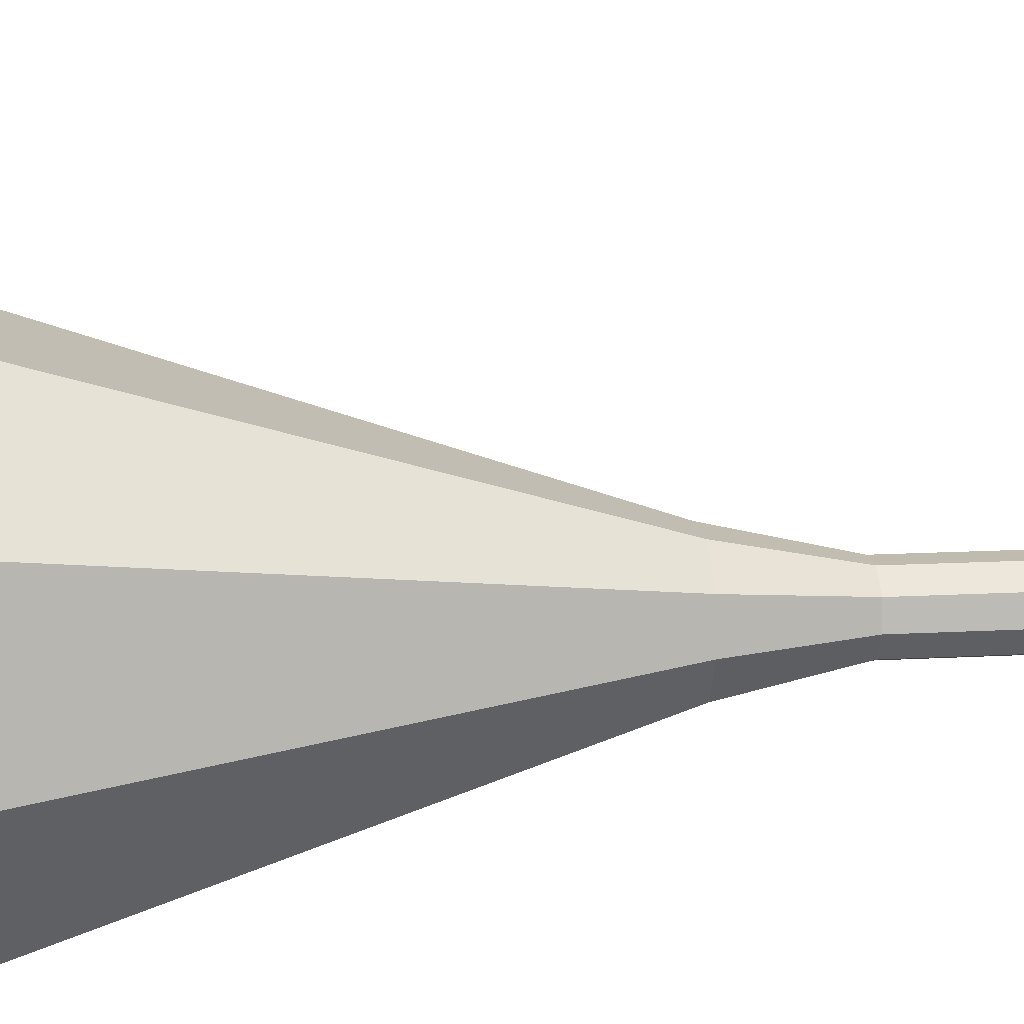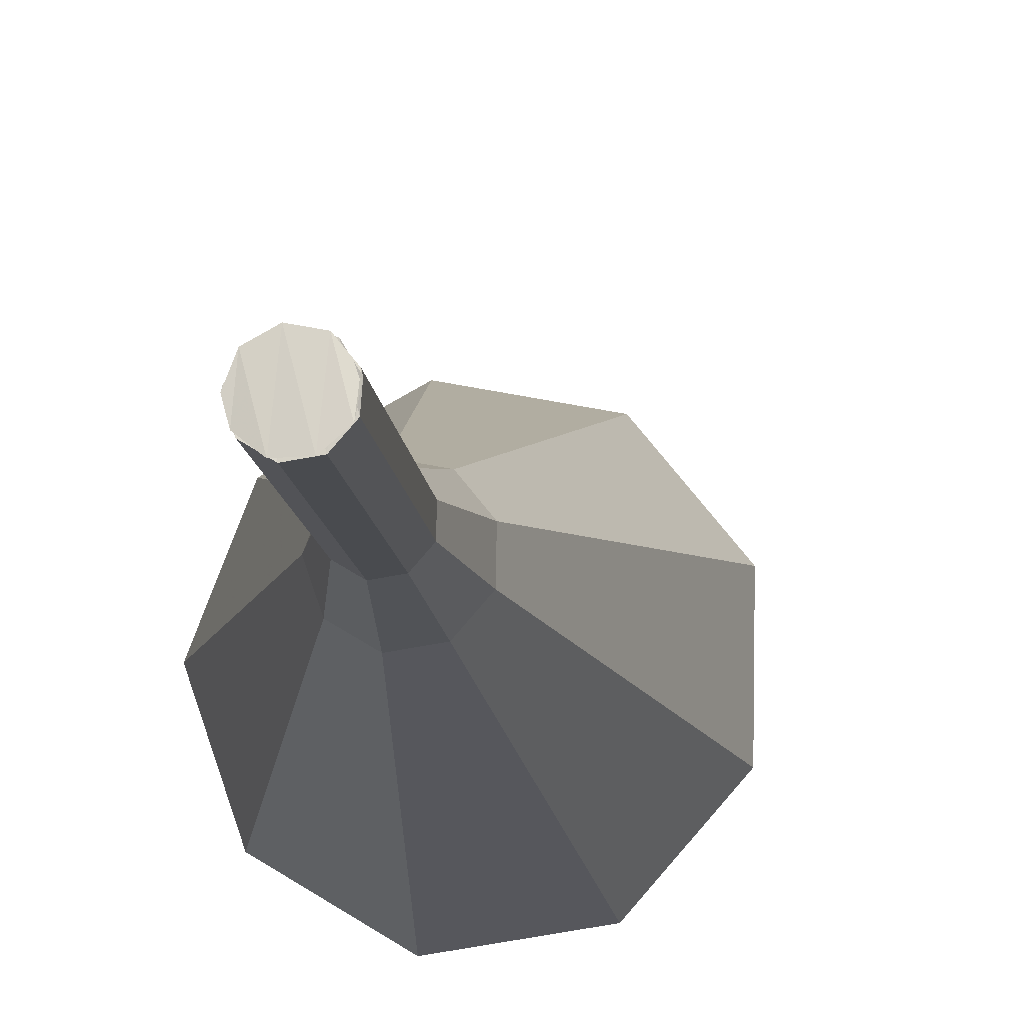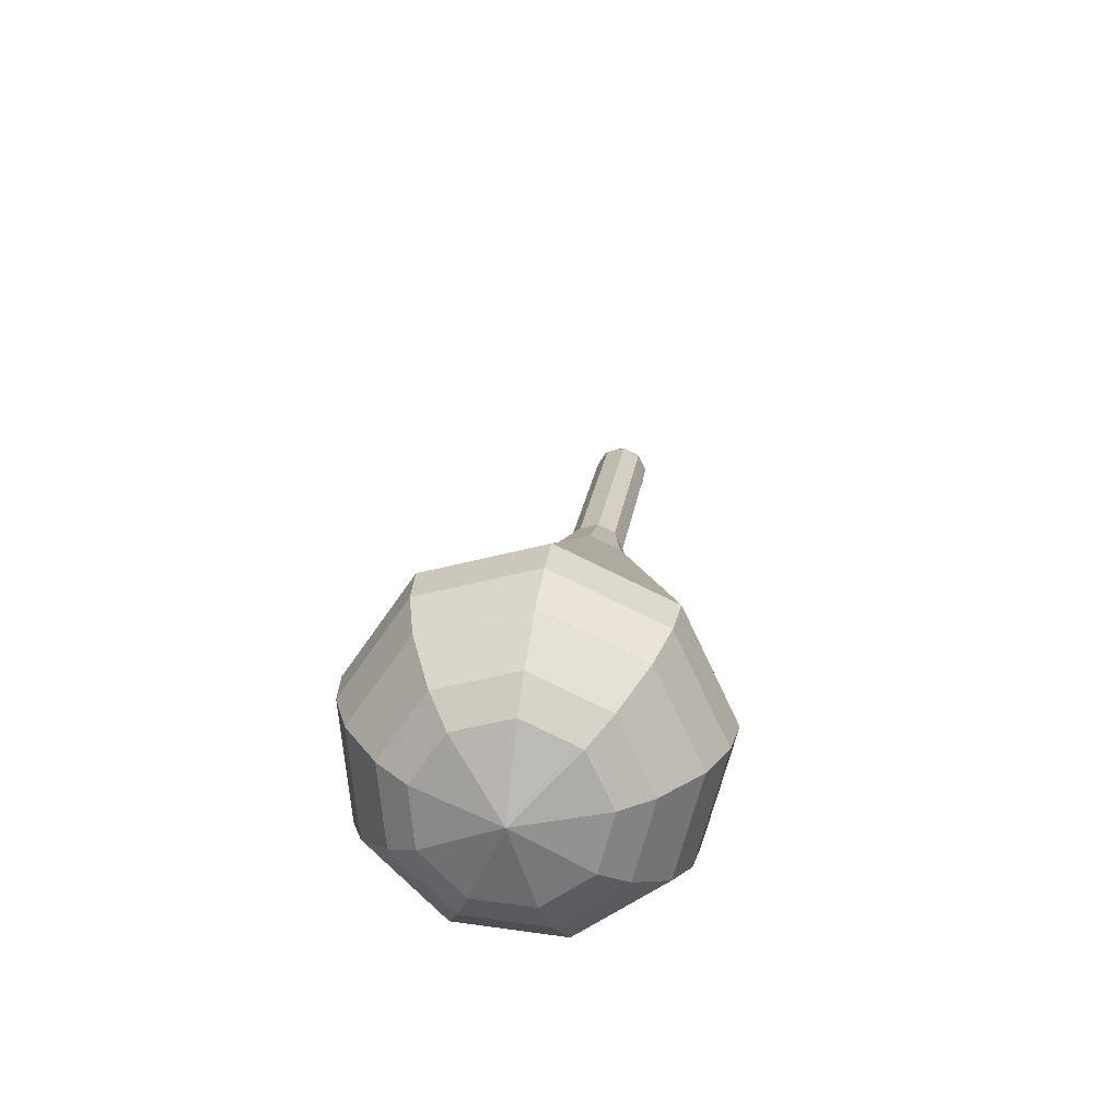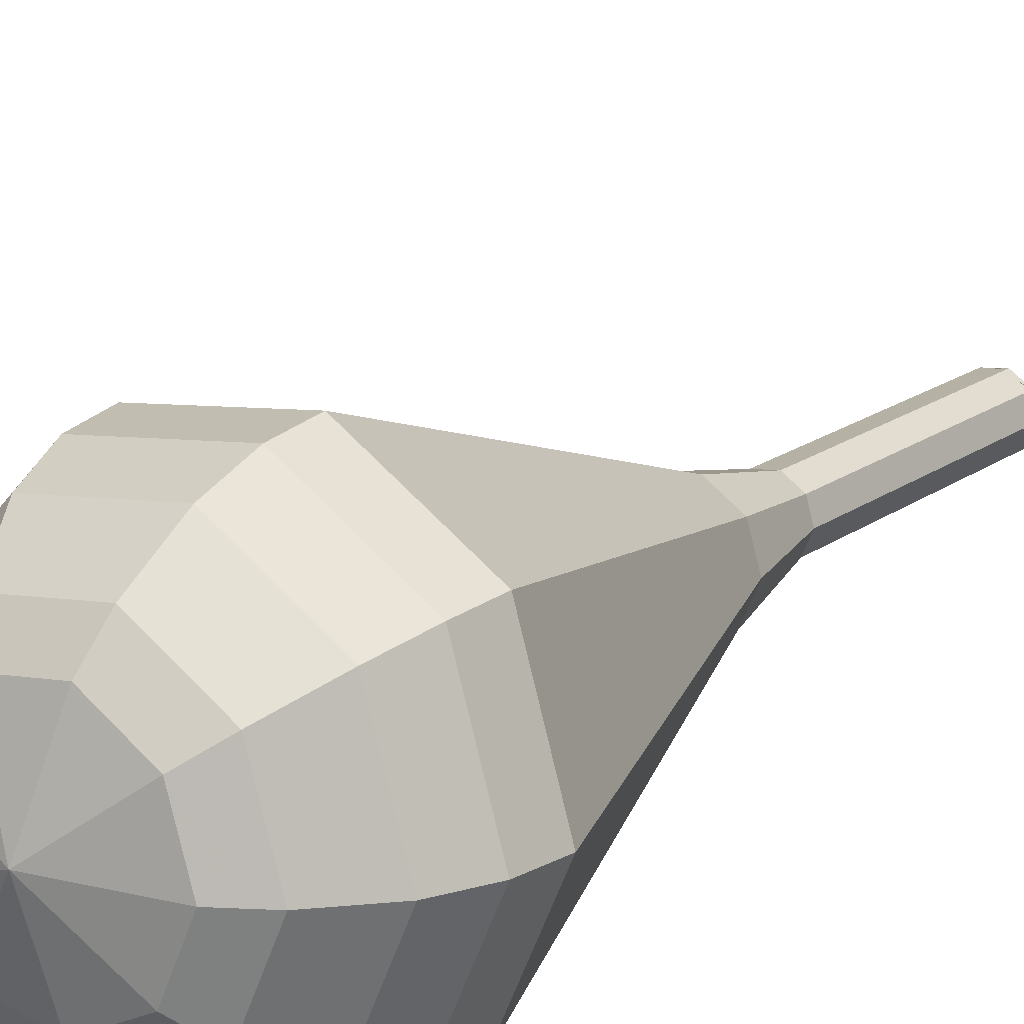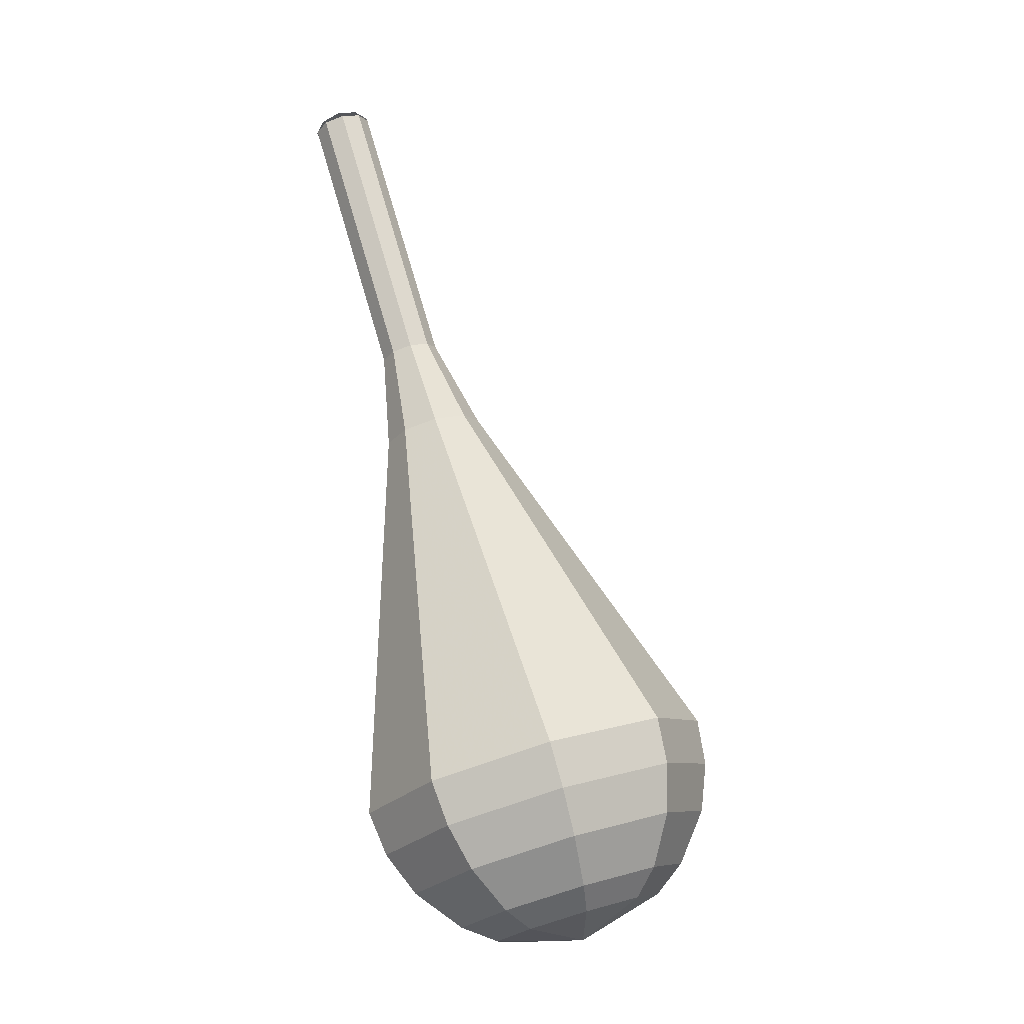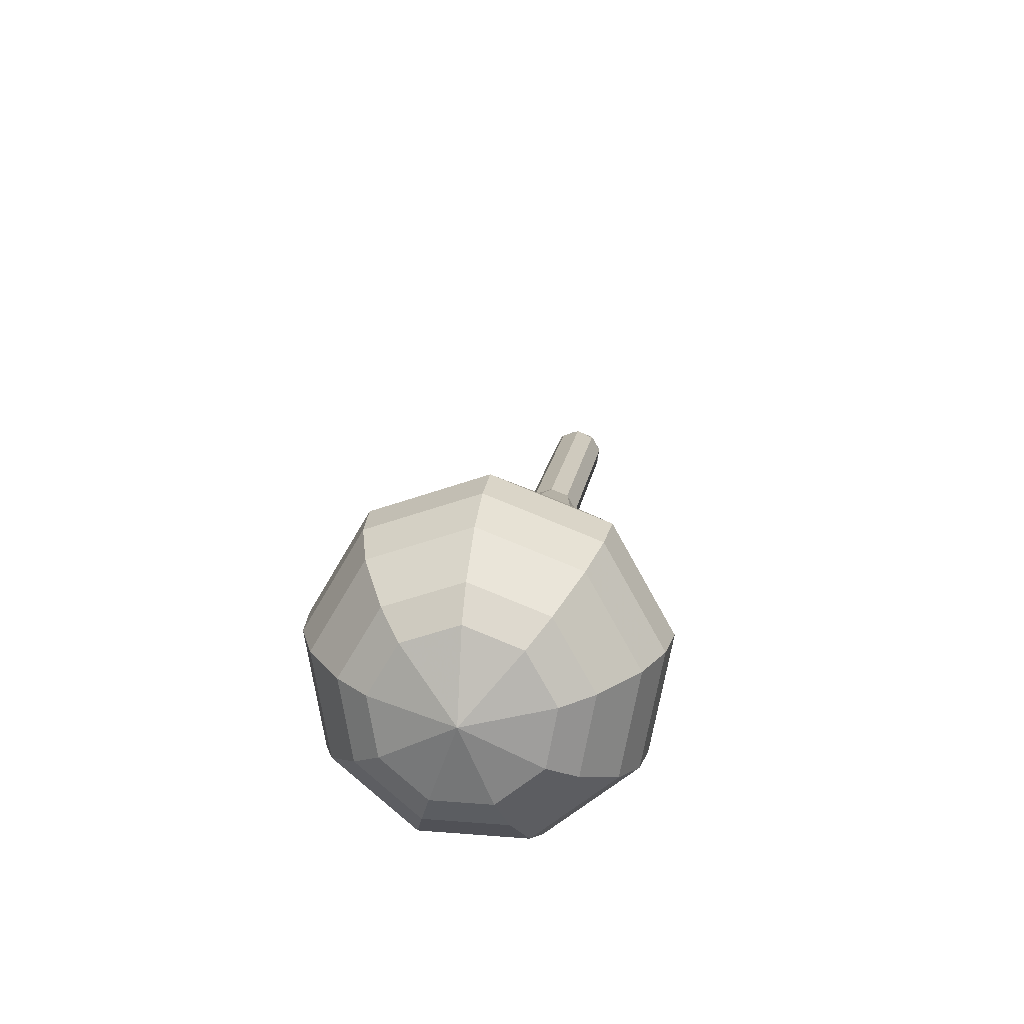
<metadata>
{"format":"obj","ext":"obj","renderer":"f3d","projection":"perspective","resolution":1024,"background":"white","views":[{"elev":68.3,"azim":-109.4,"up":"+Y"},{"elev":-18.6,"azim":-9.3,"up":"+Y"},{"elev":-55.1,"azim":145.6,"up":"+Z"},{"elev":25.8,"azim":-160.2,"up":"+Y"},{"elev":-16.9,"azim":24.6,"up":"+Z"},{"elev":-59.2,"azim":149.7,"up":"+Z"}]}
</metadata>
<code>
g tube1
v 124.1 127.8 108.3
v 123.3 127.5 108.1
v 122.9 126.8 107.9
v 123 125.9 108
v 123.7 125.4 108.2
v 124.5 125.4 108.5
v 125.1 125.9 108.7
v 125.2 126.8 108.7
v 124.8 127.5 108.6
v 124.1 127.8 108.3
v 124.7 125.5 108.3
v 123.9 125.4 108.1
v 123.1 125.8 108
v 122.9 126.6 108
v 123.1 127.4 108.2
v 123.9 127.8 108.5
v 124.7 127.6 108.6
v 125.2 127 108.7
v 125.2 126.1 108.6
v 124.7 125.5 108.3
v 125.7 126 104.5
v 124.9 125.9 104.3
v 124.1 126.4 104.1
v 123.9 127.2 104.2
v 124.1 127.9 104.4
v 124.8 128.3 104.6
v 125.7 128.2 104.8
v 126.2 127.5 104.8
v 126.2 126.7 104.7
v 125.7 126 104.5
v 126.7 126.6 100.6
v 125.8 126.5 100.4
v 125.1 126.9 100.3
v 124.8 127.7 100.3
v 125.1 128.5 100.5
v 125.8 128.9 100.7
v 126.7 128.7 100.9
v 127.2 128.1 101
v 127.2 127.2 100.9
v 126.7 126.6 100.6
v 127.7 127.1 96.77
v 126.8 127 96.55
v 126.1 127.5 96.43
v 125.8 128.3 96.47
v 126.1 129.1 96.65
v 126.8 129.5 96.89
v 127.6 129.3 97.08
v 128.2 128.6 97.12
v 128.2 127.8 97
v 127.7 127.1 96.77
v 129.1 126.9 92.92
v 127.7 126.7 92.53
v 126.5 127.5 92.32
v 126 128.9 92.4
v 126.4 130.2 92.71
v 127.7 130.9 93.13
v 129.1 130.6 93.44
v 130 129.4 93.52
v 130 128 93.31
v 129.1 126.9 92.92
v 132.4 125.7 85.21
v 129.2 125.2 84.33
v 126.4 126.9 83.87
v 125.3 130 84.03
v 126.4 133.1 84.74
v 129.2 134.6 85.68
v 132.3 134 86.39
v 134.4 131.4 86.55
v 134.4 128.1 86.09
v 132.4 125.7 85.21
v 135.7 124.5 77.5
v 130.8 123.7 76.14
v 126.4 126.4 75.41
v 124.7 131.2 75.66
v 126.4 136 76.78
v 130.7 138.4 78.22
v 135.6 137.3 79.34
v 138.8 133.3 79.59
v 138.8 128.2 78.86
v 135.7 124.5 77.5
v 136 124.9 75.7
v 131.3 124.2 74.38
v 127.1 126.8 73.68
v 125.4 131.5 73.92
v 127.1 136.1 75
v 131.2 138.4 76.4
v 136 137.4 77.48
v 139.1 133.5 77.72
v 139.1 128.6 77.02
v 136 124.9 75.7
v 136.1 125.8 73.9
v 131.9 125.2 72.72
v 128.1 127.5 72.1
v 126.6 131.7 72.31
v 128.1 135.8 73.28
v 131.8 137.9 74.53
v 136.1 137 75.49
v 138.8 133.5 75.71
v 138.8 129.1 75.08
v 136.1 125.8 73.9
v 135.8 127.4 72.1
v 132.6 127 71.2
v 129.7 128.7 70.72
v 128.6 131.9 70.89
v 129.7 135.1 71.62
v 132.5 136.6 72.58
v 135.8 136 73.32
v 137.9 133.3 73.48
v 137.9 129.9 73.01
v 135.8 127.4 72.1
v 135.4 128.7 71.2
v 133 128.4 70.55
v 130.9 129.7 70.19
v 130.1 132 70.32
v 130.9 134.3 70.85
v 133 135.5 71.56
v 135.4 135 72.09
v 136.9 133 72.22
v 136.9 130.6 71.86
v 135.4 128.7 71.2
v 133.8 132 70.31
v 133.8 132 70.31
v 133.8 132 70.31
v 133.8 132 70.31
v 133.8 132 70.31
v 133.8 132 70.31
v 133.8 132 70.31
v 133.8 132 70.31
v 133.8 132 70.31
v 133.8 132 70.31
f 1 2 12
f 12 11 1
f 2 3 13
f 13 12 2
f 3 4 14
f 14 13 3
f 4 5 15
f 15 14 4
f 5 6 16
f 16 15 5
f 6 7 17
f 17 16 6
f 7 8 18
f 18 17 7
f 8 9 19
f 19 18 8
f 9 10 20
f 20 19 9
f 11 12 22
f 22 21 11
f 12 13 23
f 23 22 12
f 13 14 24
f 24 23 13
f 14 15 25
f 25 24 14
f 15 16 26
f 26 25 15
f 16 17 27
f 27 26 16
f 17 18 28
f 28 27 17
f 18 19 29
f 29 28 18
f 19 20 30
f 30 29 19
f 21 22 32
f 32 31 21
f 22 23 33
f 33 32 22
f 23 24 34
f 34 33 23
f 24 25 35
f 35 34 24
f 25 26 36
f 36 35 25
f 26 27 37
f 37 36 26
f 27 28 38
f 38 37 27
f 28 29 39
f 39 38 28
f 29 30 40
f 40 39 29
f 31 32 42
f 42 41 31
f 32 33 43
f 43 42 32
f 33 34 44
f 44 43 33
f 34 35 45
f 45 44 34
f 35 36 46
f 46 45 35
f 36 37 47
f 47 46 36
f 37 38 48
f 48 47 37
f 38 39 49
f 49 48 38
f 39 40 50
f 50 49 39
f 41 42 52
f 52 51 41
f 42 43 53
f 53 52 42
f 43 44 54
f 54 53 43
f 44 45 55
f 55 54 44
f 45 46 56
f 56 55 45
f 46 47 57
f 57 56 46
f 47 48 58
f 58 57 47
f 48 49 59
f 59 58 48
f 49 50 60
f 60 59 49
f 51 52 62
f 62 61 51
f 52 53 63
f 63 62 52
f 53 54 64
f 64 63 53
f 54 55 65
f 65 64 54
f 55 56 66
f 66 65 55
f 56 57 67
f 67 66 56
f 57 58 68
f 68 67 57
f 58 59 69
f 69 68 58
f 59 60 70
f 70 69 59
f 61 62 72
f 72 71 61
f 62 63 73
f 73 72 62
f 63 64 74
f 74 73 63
f 64 65 75
f 75 74 64
f 65 66 76
f 76 75 65
f 66 67 77
f 77 76 66
f 67 68 78
f 78 77 67
f 68 69 79
f 79 78 68
f 69 70 80
f 80 79 69
f 71 72 82
f 82 81 71
f 72 73 83
f 83 82 72
f 73 74 84
f 84 83 73
f 74 75 85
f 85 84 74
f 75 76 86
f 86 85 75
f 76 77 87
f 87 86 76
f 77 78 88
f 88 87 77
f 78 79 89
f 89 88 78
f 79 80 90
f 90 89 79
f 81 82 92
f 92 91 81
f 82 83 93
f 93 92 82
f 83 84 94
f 94 93 83
f 84 85 95
f 95 94 84
f 85 86 96
f 96 95 85
f 86 87 97
f 97 96 86
f 87 88 98
f 98 97 87
f 88 89 99
f 99 98 88
f 89 90 100
f 100 99 89
f 91 92 102
f 102 101 91
f 92 93 103
f 103 102 92
f 93 94 104
f 104 103 93
f 94 95 105
f 105 104 94
f 95 96 106
f 106 105 95
f 96 97 107
f 107 106 96
f 97 98 108
f 108 107 97
f 98 99 109
f 109 108 98
f 99 100 110
f 110 109 99
f 101 102 112
f 112 111 101
f 102 103 113
f 113 112 102
f 103 104 114
f 114 113 103
f 104 105 115
f 115 114 104
f 105 106 116
f 116 115 105
f 106 107 117
f 117 116 106
f 107 108 118
f 118 117 107
f 108 109 119
f 119 118 108
f 109 110 120
f 120 119 109
f 111 112 122
f 122 121 111
f 112 113 123
f 123 122 112
f 113 114 124
f 124 123 113
f 114 115 125
f 125 124 114
f 115 116 126
f 126 125 115
f 116 117 127
f 127 126 116
f 117 118 128
f 128 127 117
f 118 119 129
f 129 128 118
f 119 120 130
f 130 129 119

</code>
